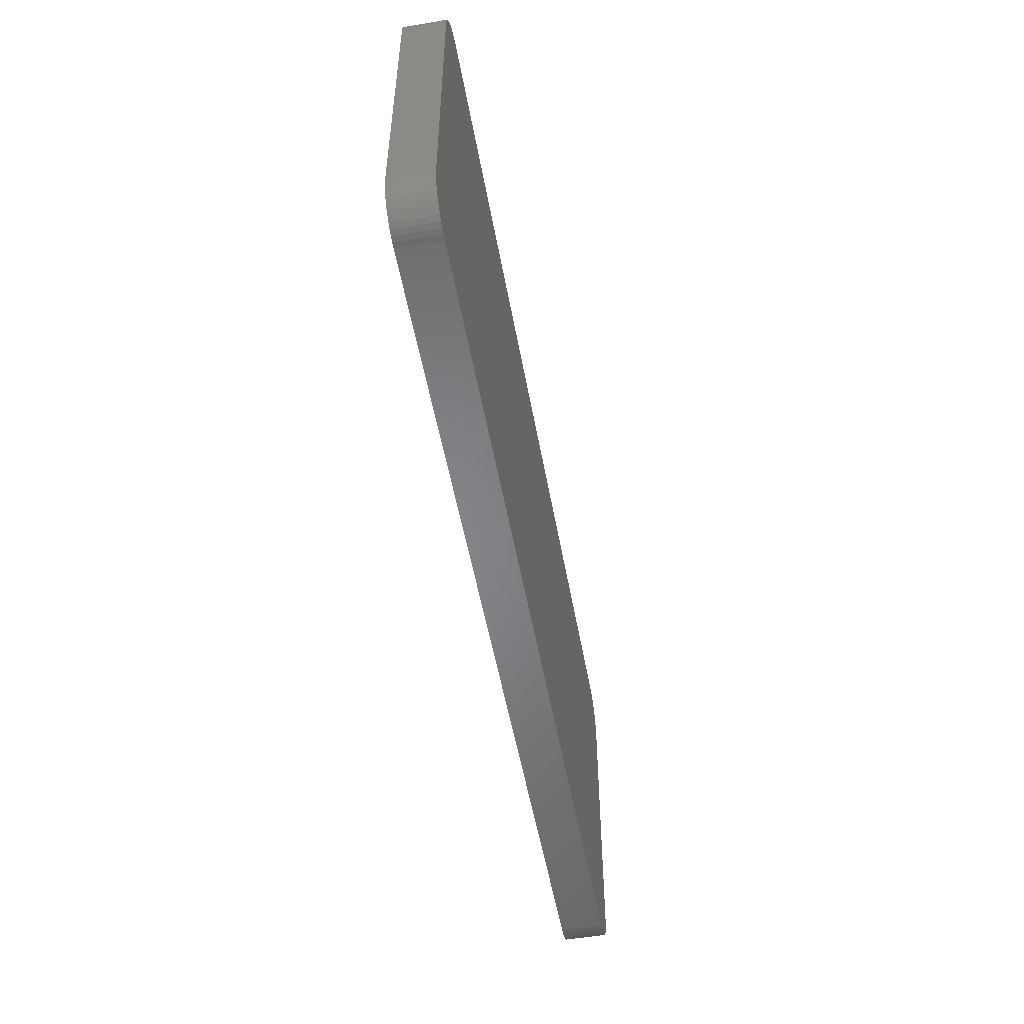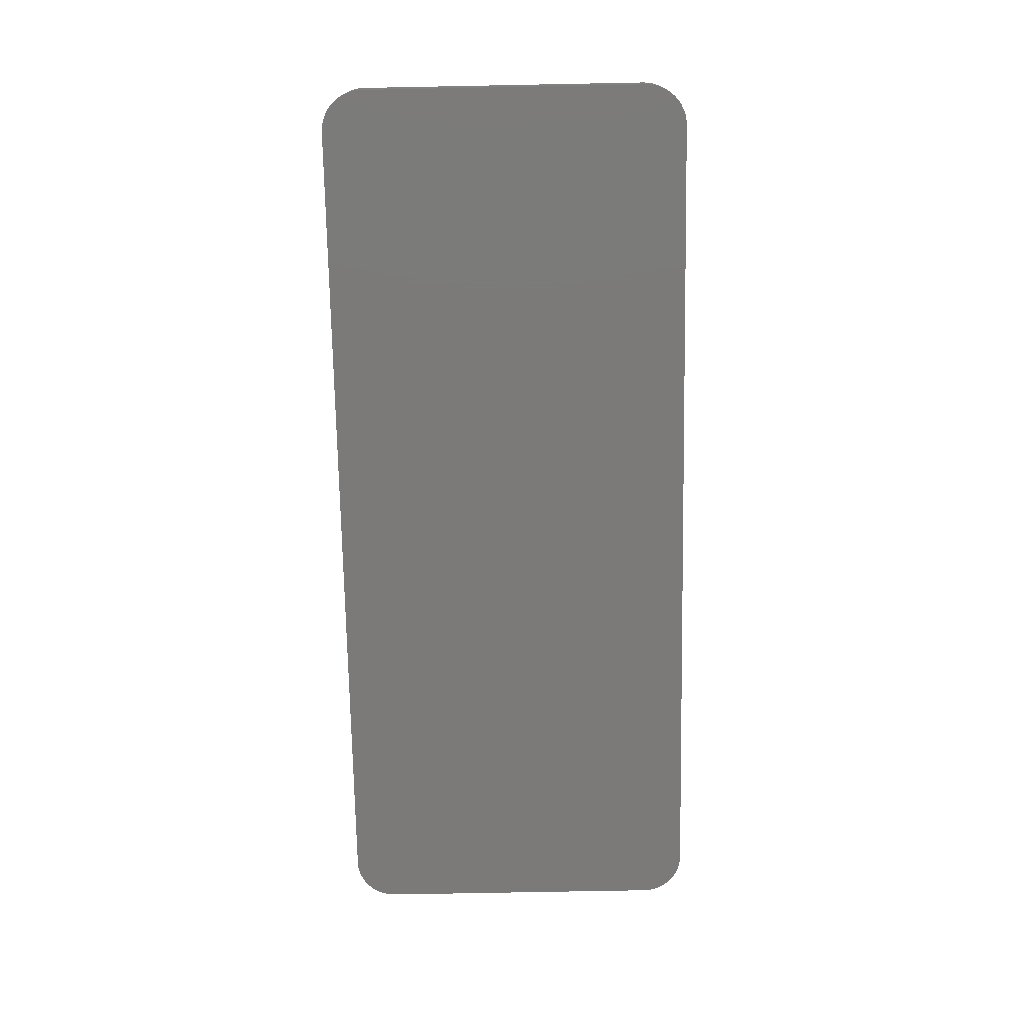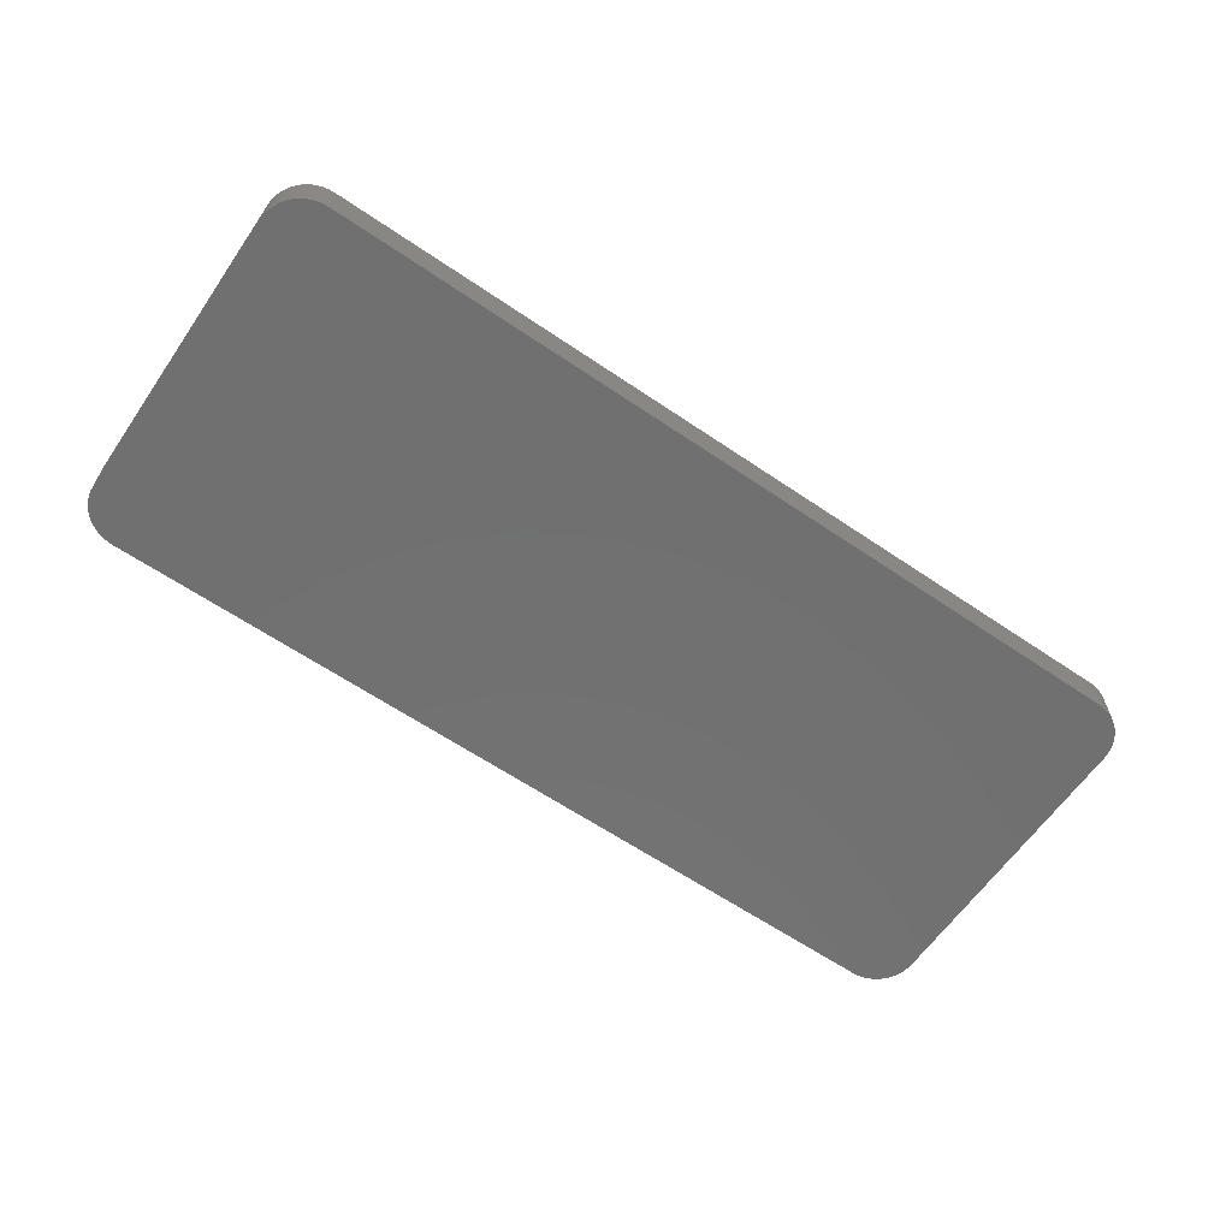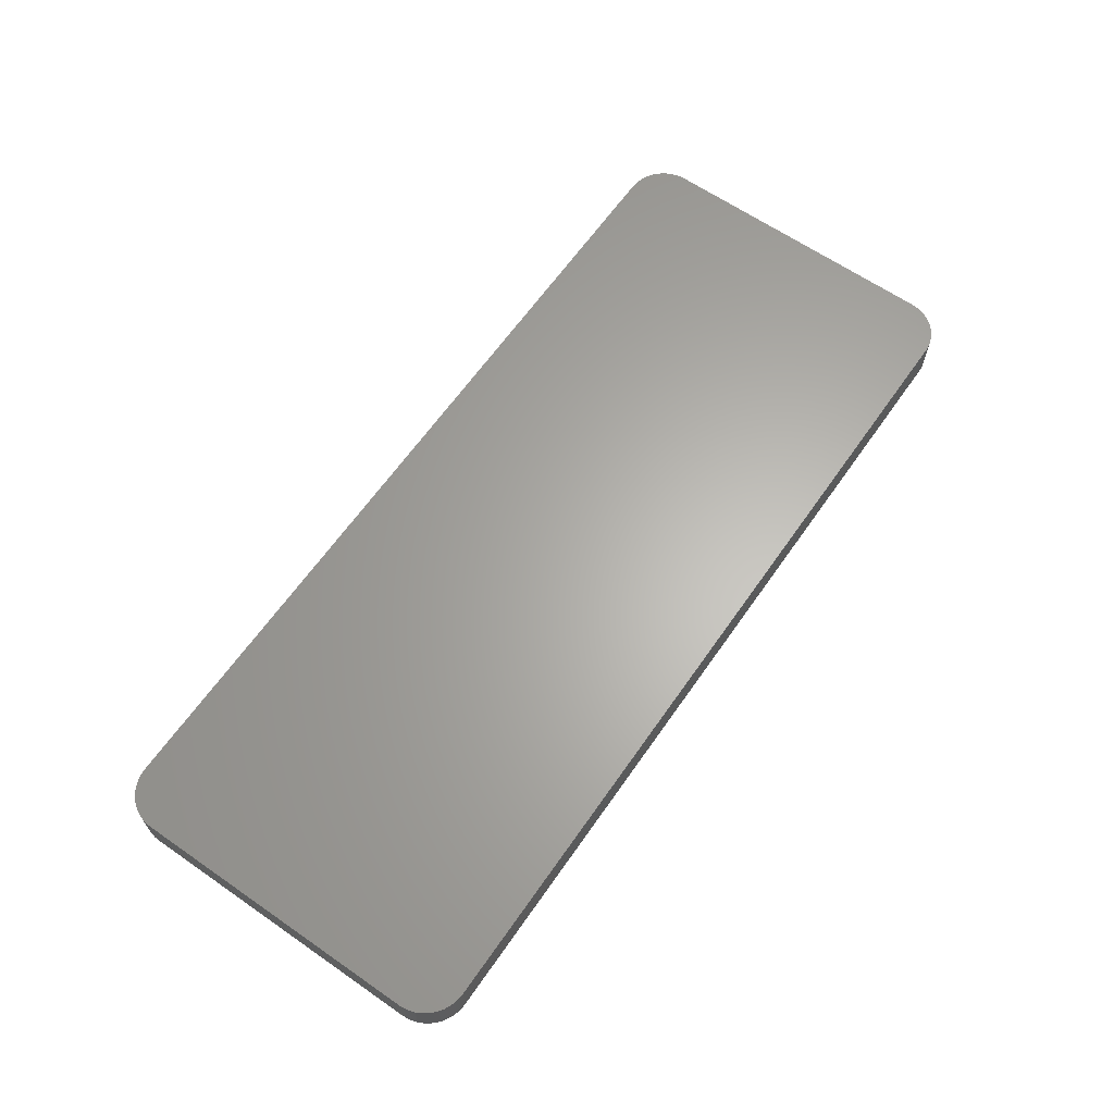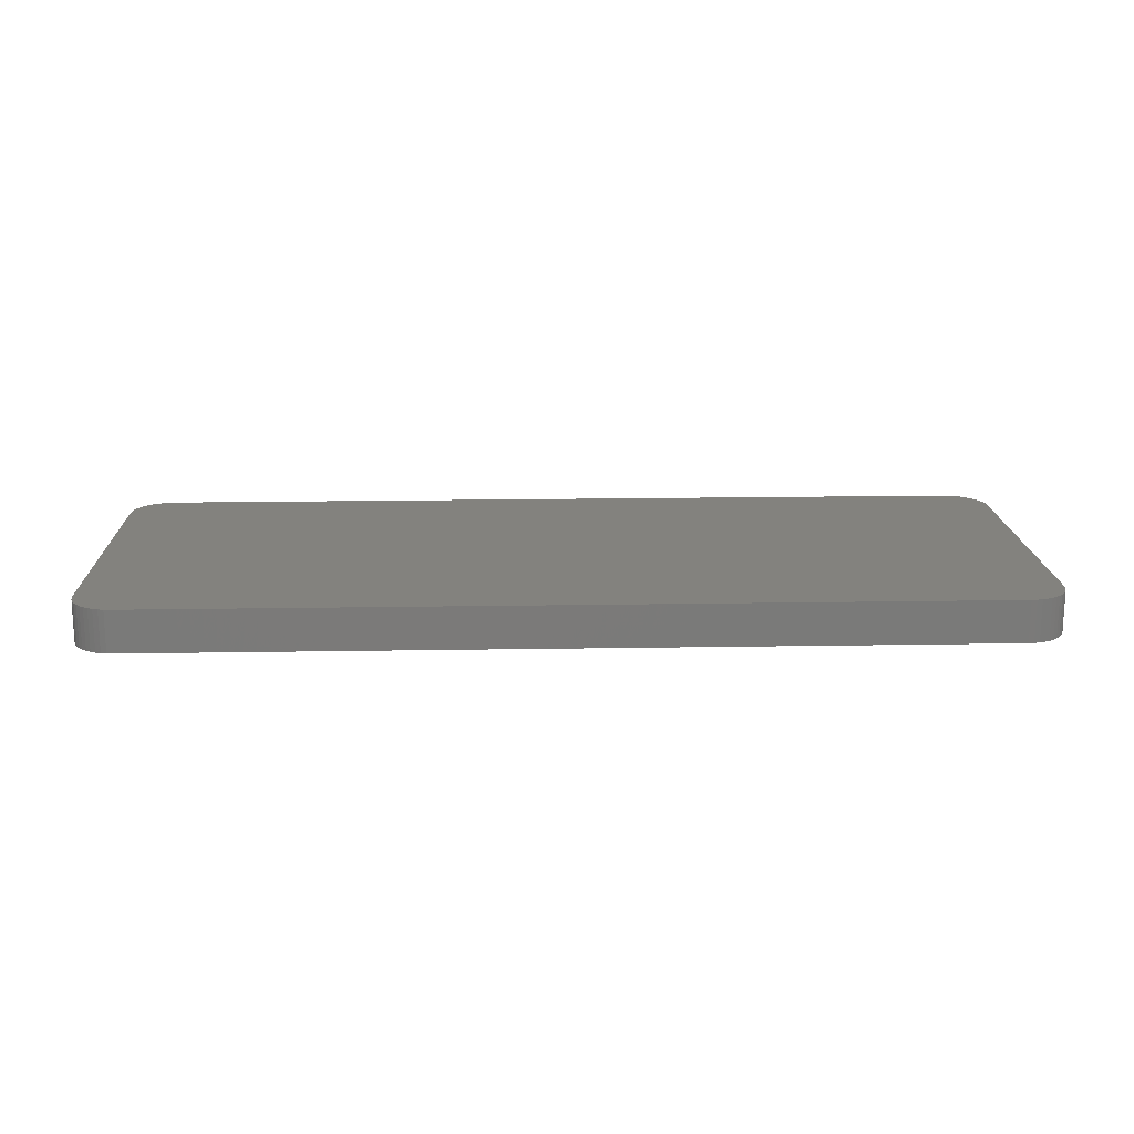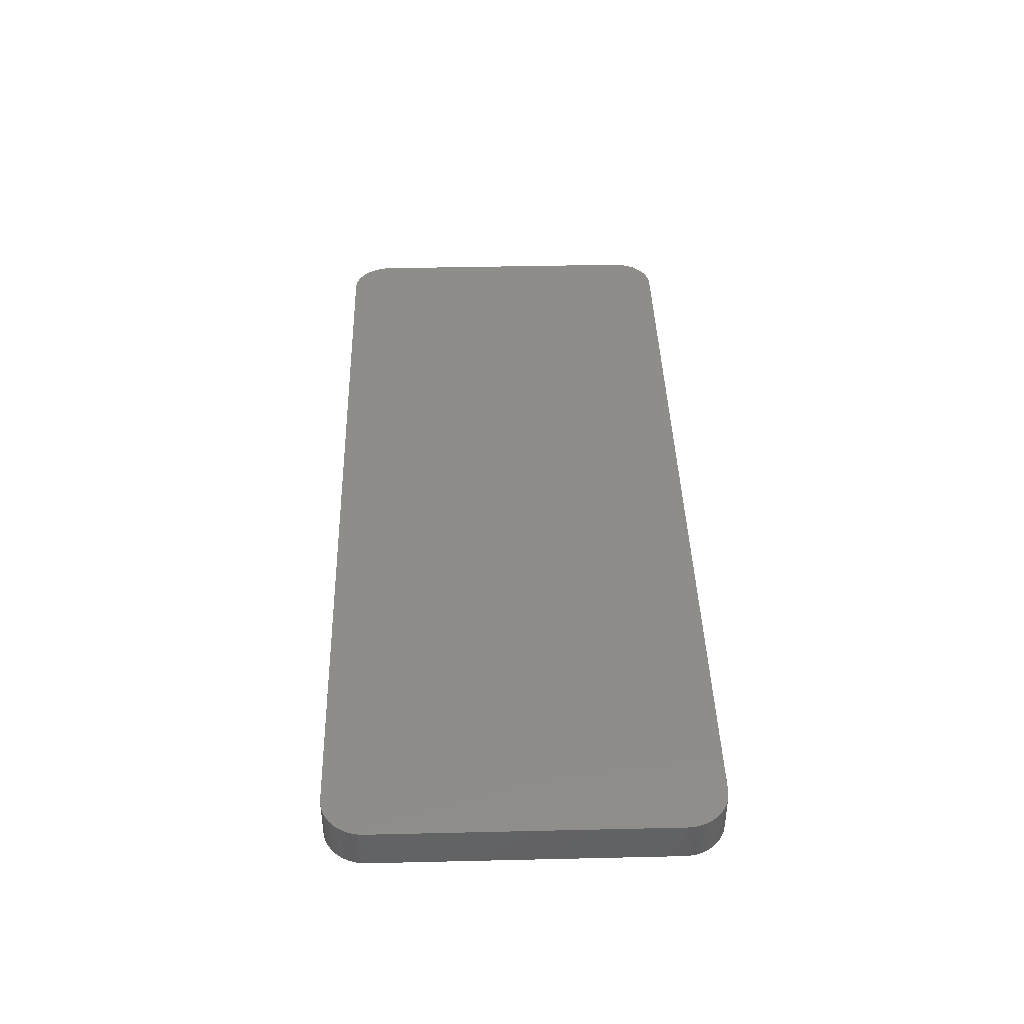
<metadata>
{"format":"stl","ext":"stl","renderer":"f3d","projection":"perspective","resolution":1024,"background":"white","views":[{"elev":-52.7,"azim":100.2,"up":"+Y"},{"elev":-73.5,"azim":-88.9,"up":"+Z"},{"elev":-62.5,"azim":-34.6,"up":"+Z"},{"elev":63.9,"azim":124.9,"up":"+Z"},{"elev":16.8,"azim":-2.0,"up":"+Z"},{"elev":41.4,"azim":-91.6,"up":"+Z"}]}
</metadata>
<code>
# stl→obj: 112 verts, 220 faces
v -16 16 -20.8
v 16 16 -19.2
v -16 16 -19.2
v 16 16 -20.8
v -16 30.4 -19.2
v 16 30.4 -20.8
v -16 30.4 -20.8
v 16 30.4 -19.2
v -17.6 17.6 -19.2
v -17.6 28.8 -20.8
v -17.6 17.6 -20.8
v -17.6 28.8 -19.2
v 17.6 17.6 -20.8
v 17.6 28.8 -19.2
v 17.6 17.6 -19.2
v 17.6 28.8 -20.8
v -16 17.6 -20.8
v 16 17.6 -20.8
v 16 28.8 -20.8
v -16 28.8 -20.8
v -17.59 17.39 -20.8
v -17.55 17.19 -20.8
v -17.48 16.99 -20.8
v -17.39 16.8 -20.8
v -17.27 16.63 -20.8
v -17.13 16.47 -20.8
v -16.97 16.33 -20.8
v -16.8 16.21 -20.8
v -16.61 16.12 -20.8
v -16.41 16.05 -20.8
v -16.21 16.01 -20.8
v -17.59 17.39 -19.2
v -17.55 17.19 -19.2
v -17.48 16.99 -19.2
v -17.39 16.8 -19.2
v -17.27 16.63 -19.2
v -17.13 16.47 -19.2
v -16.97 16.33 -19.2
v -16.8 16.21 -19.2
v -16.61 16.12 -19.2
v -16.41 16.05 -19.2
v -16.21 16.01 -19.2
v 17.59 17.39 -20.8
v 17.55 17.19 -20.8
v 17.48 16.99 -20.8
v 17.39 16.8 -20.8
v 17.27 16.63 -20.8
v 17.13 16.47 -20.8
v 16.97 16.33 -20.8
v 16.8 16.21 -20.8
v 16.61 16.12 -20.8
v 16.41 16.05 -20.8
v 16.21 16.01 -20.8
v 17.59 17.39 -19.2
v 17.55 17.19 -19.2
v 17.48 16.99 -19.2
v 17.39 16.8 -19.2
v 17.27 16.63 -19.2
v 17.13 16.47 -19.2
v 16.97 16.33 -19.2
v 16.8 16.21 -19.2
v 16.61 16.12 -19.2
v 16.41 16.05 -19.2
v 16.21 16.01 -19.2
v -17.59 29.01 -20.8
v -17.55 29.21 -20.8
v -17.48 29.41 -20.8
v -17.39 29.6 -20.8
v -17.27 29.77 -20.8
v -17.13 29.93 -20.8
v -16.97 30.07 -20.8
v -16.8 30.19 -20.8
v -16.61 30.28 -20.8
v -16.41 30.35 -20.8
v -16.21 30.39 -20.8
v -17.59 29.01 -19.2
v -17.55 29.21 -19.2
v -17.48 29.41 -19.2
v -17.39 29.6 -19.2
v -17.27 29.77 -19.2
v -17.13 29.93 -19.2
v -16.97 30.07 -19.2
v -16.8 30.19 -19.2
v -16.61 30.28 -19.2
v -16.41 30.35 -19.2
v -16.21 30.39 -19.2
v 17.59 29.01 -20.8
v 17.55 29.21 -20.8
v 17.48 29.41 -20.8
v 17.39 29.6 -20.8
v 17.27 29.77 -20.8
v 17.13 29.93 -20.8
v 16.97 30.07 -20.8
v 16.8 30.19 -20.8
v 16.61 30.28 -20.8
v 16.41 30.35 -20.8
v 16.21 30.39 -20.8
v 17.59 29.01 -19.2
v 17.55 29.21 -19.2
v 17.48 29.41 -19.2
v 17.39 29.6 -19.2
v 17.27 29.77 -19.2
v 17.13 29.93 -19.2
v 16.97 30.07 -19.2
v 16.8 30.19 -19.2
v 16.61 30.28 -19.2
v 16.41 30.35 -19.2
v 16.21 30.39 -19.2
v -16 17.6 -19.2
v -16 28.8 -19.2
v 16 28.8 -19.2
v 16 17.6 -19.2
f 1 2 3
f 2 1 4
f 5 6 7
f 6 5 8
f 9 10 11
f 10 9 12
f 13 14 15
f 14 13 16
f 17 18 19
f 19 20 17
f 1 4 18
f 18 17 1
f 20 19 6
f 6 7 20
f 11 17 20
f 20 10 11
f 13 16 19
f 19 18 13
f 17 21 11
f 17 22 21
f 17 23 22
f 17 24 23
f 17 25 24
f 17 26 25
f 17 27 26
f 17 28 27
f 17 29 28
f 17 30 29
f 17 31 30
f 17 1 31
f 21 9 11
f 9 21 32
f 22 32 21
f 32 22 33
f 23 33 22
f 33 23 34
f 24 34 23
f 34 24 35
f 25 35 24
f 35 25 36
f 26 36 25
f 36 26 37
f 27 37 26
f 37 27 38
f 28 38 27
f 38 28 39
f 29 39 28
f 39 29 40
f 30 40 29
f 40 30 41
f 31 41 30
f 41 31 42
f 1 42 31
f 42 1 3
f 18 13 43
f 18 43 44
f 18 44 45
f 18 45 46
f 18 46 47
f 18 47 48
f 18 48 49
f 18 49 50
f 18 50 51
f 18 51 52
f 18 52 53
f 18 53 4
f 43 13 15
f 15 54 43
f 44 43 54
f 54 55 44
f 45 44 55
f 55 56 45
f 46 45 56
f 56 57 46
f 47 46 57
f 57 58 47
f 48 47 58
f 58 59 48
f 49 48 59
f 59 60 49
f 50 49 60
f 60 61 50
f 51 50 61
f 61 62 51
f 52 51 62
f 62 63 52
f 53 52 63
f 63 64 53
f 4 53 64
f 64 2 4
f 20 10 65
f 20 65 66
f 20 66 67
f 20 67 68
f 20 68 69
f 20 69 70
f 20 70 71
f 20 71 72
f 20 72 73
f 20 73 74
f 20 74 75
f 20 75 7
f 65 10 12
f 12 76 65
f 66 65 76
f 76 77 66
f 67 66 77
f 77 78 67
f 68 67 78
f 78 79 68
f 69 68 79
f 79 80 69
f 70 69 80
f 80 81 70
f 71 70 81
f 81 82 71
f 72 71 82
f 82 83 72
f 73 72 83
f 83 84 73
f 74 73 84
f 84 85 74
f 75 74 85
f 85 86 75
f 7 75 86
f 86 5 7
f 19 87 16
f 19 88 87
f 19 89 88
f 19 90 89
f 19 91 90
f 19 92 91
f 19 93 92
f 19 94 93
f 19 95 94
f 19 96 95
f 19 97 96
f 19 6 97
f 87 14 16
f 14 87 98
f 88 98 87
f 98 88 99
f 89 99 88
f 99 89 100
f 90 100 89
f 100 90 101
f 91 101 90
f 101 91 102
f 92 102 91
f 102 92 103
f 93 103 92
f 103 93 104
f 94 104 93
f 104 94 105
f 95 105 94
f 105 95 106
f 96 106 95
f 106 96 107
f 97 107 96
f 107 97 108
f 6 108 97
f 108 6 8
f 109 110 111
f 111 112 109
f 3 109 112
f 112 2 3
f 110 5 8
f 8 111 110
f 9 12 110
f 110 109 9
f 15 112 111
f 111 14 15
f 109 9 32
f 109 32 33
f 109 33 34
f 109 34 35
f 109 35 36
f 109 36 37
f 109 37 38
f 109 38 39
f 109 39 40
f 109 40 41
f 109 41 42
f 109 42 3
f 112 54 15
f 112 55 54
f 112 56 55
f 112 57 56
f 112 58 57
f 112 59 58
f 112 60 59
f 112 61 60
f 112 62 61
f 112 63 62
f 112 64 63
f 112 2 64
f 110 76 12
f 110 77 76
f 110 78 77
f 110 79 78
f 110 80 79
f 110 81 80
f 110 82 81
f 110 83 82
f 110 84 83
f 110 85 84
f 110 86 85
f 110 5 86
f 111 14 98
f 111 98 99
f 111 99 100
f 111 100 101
f 111 101 102
f 111 102 103
f 111 103 104
f 111 104 105
f 111 105 106
f 111 106 107
f 111 107 108
f 111 108 8

</code>
